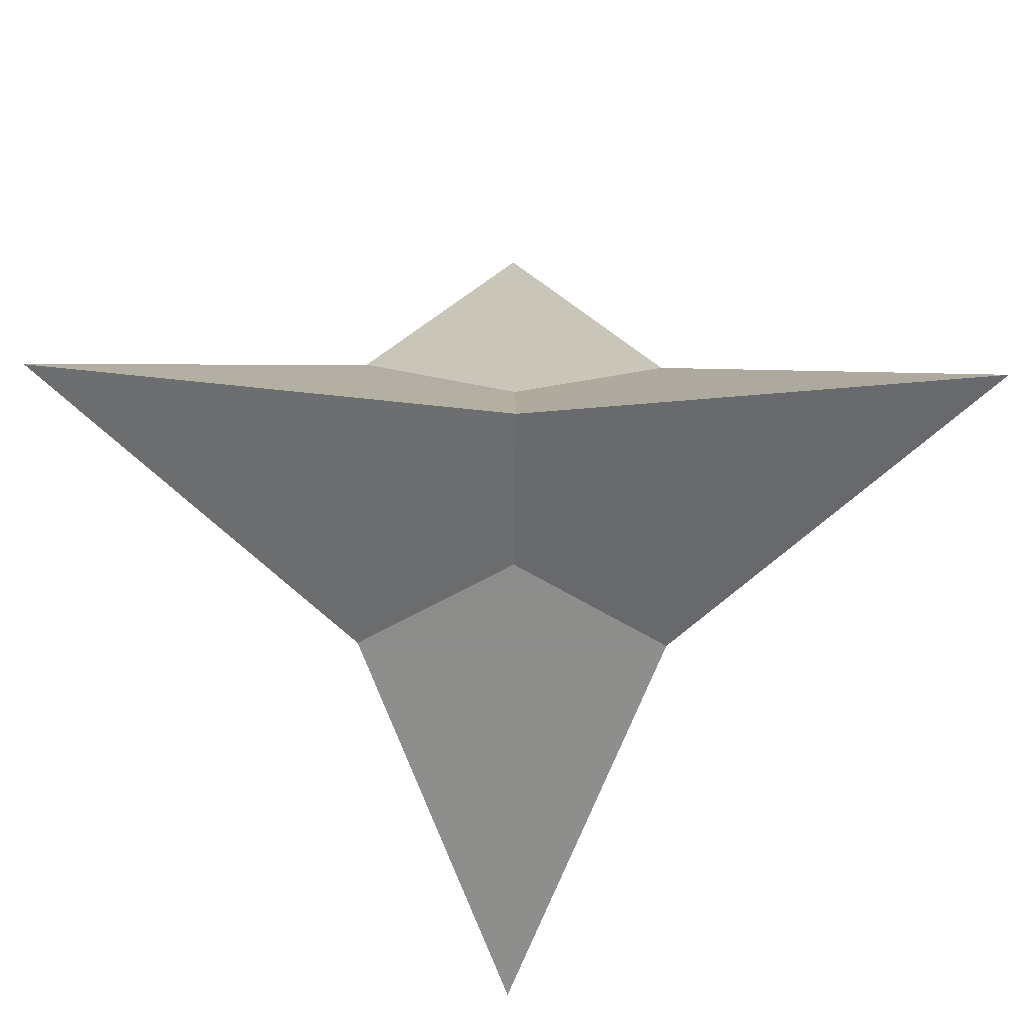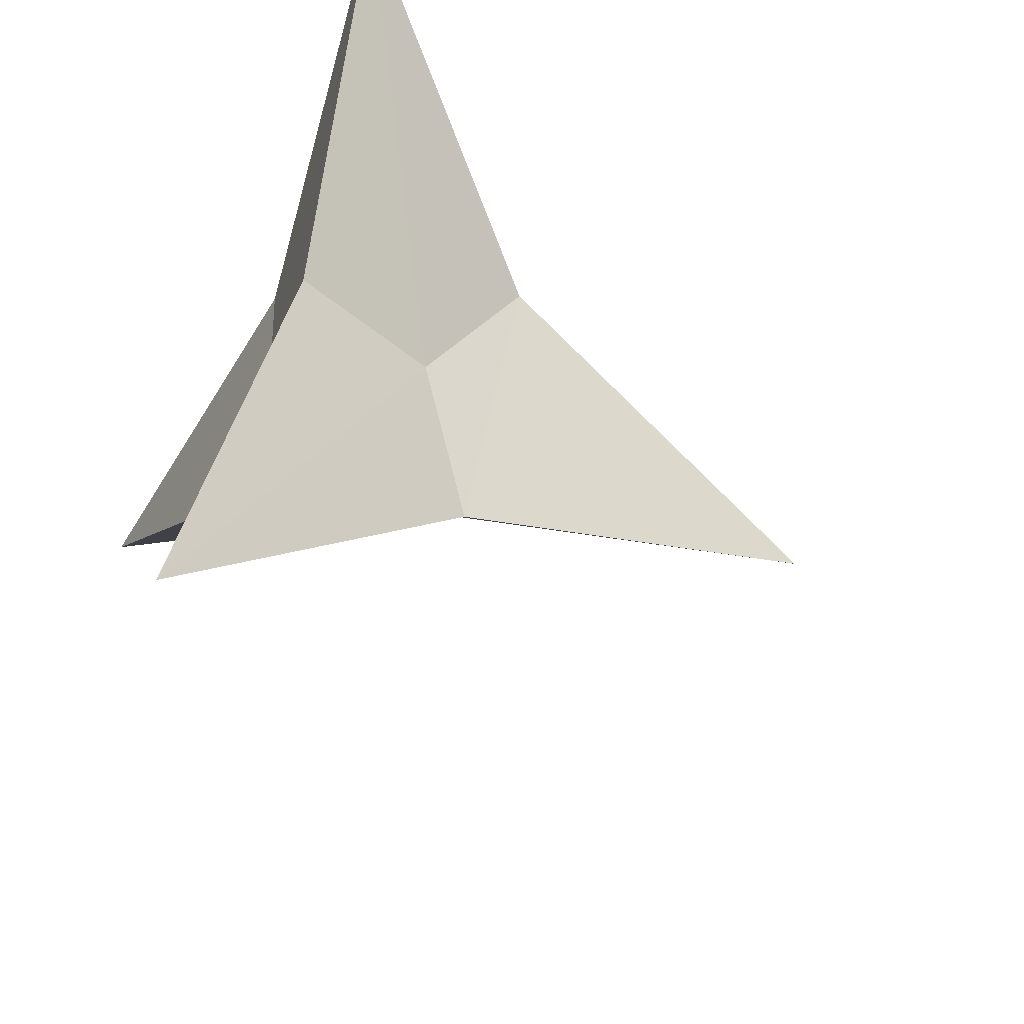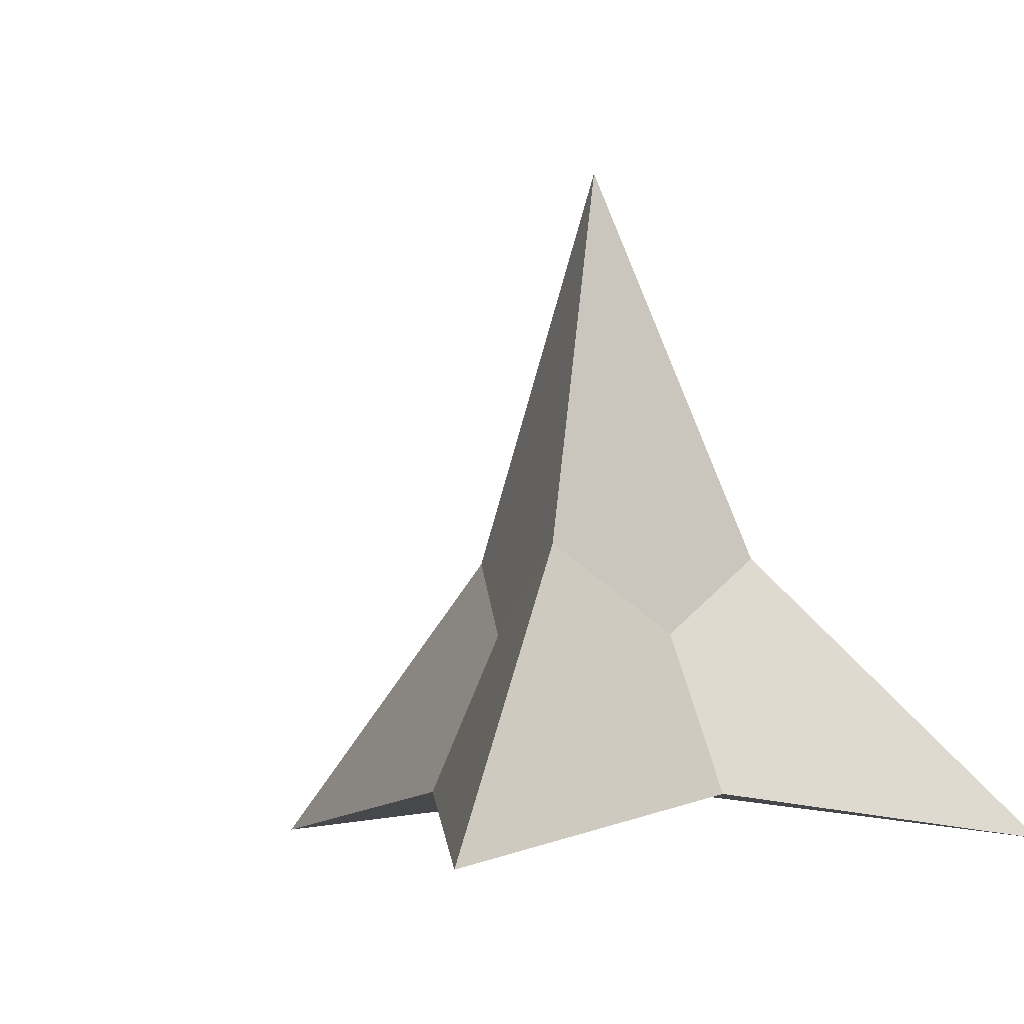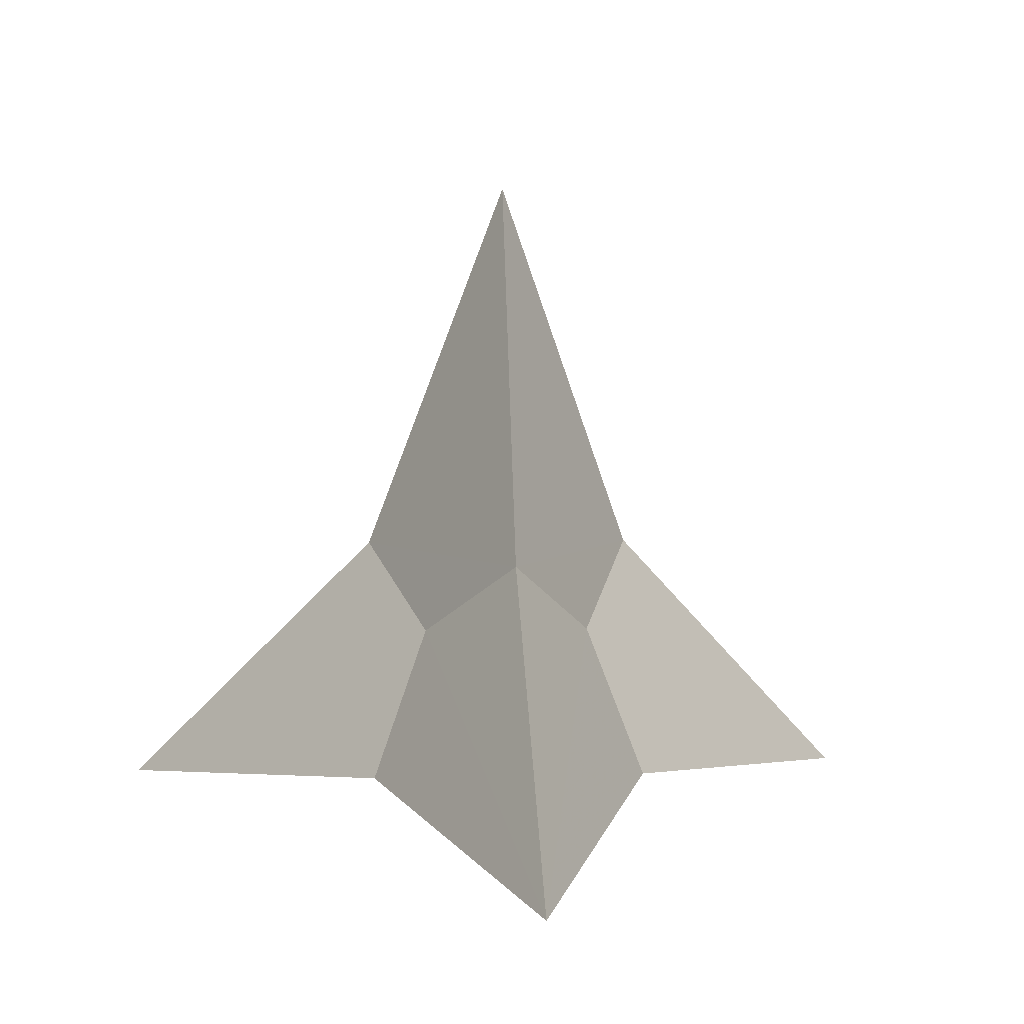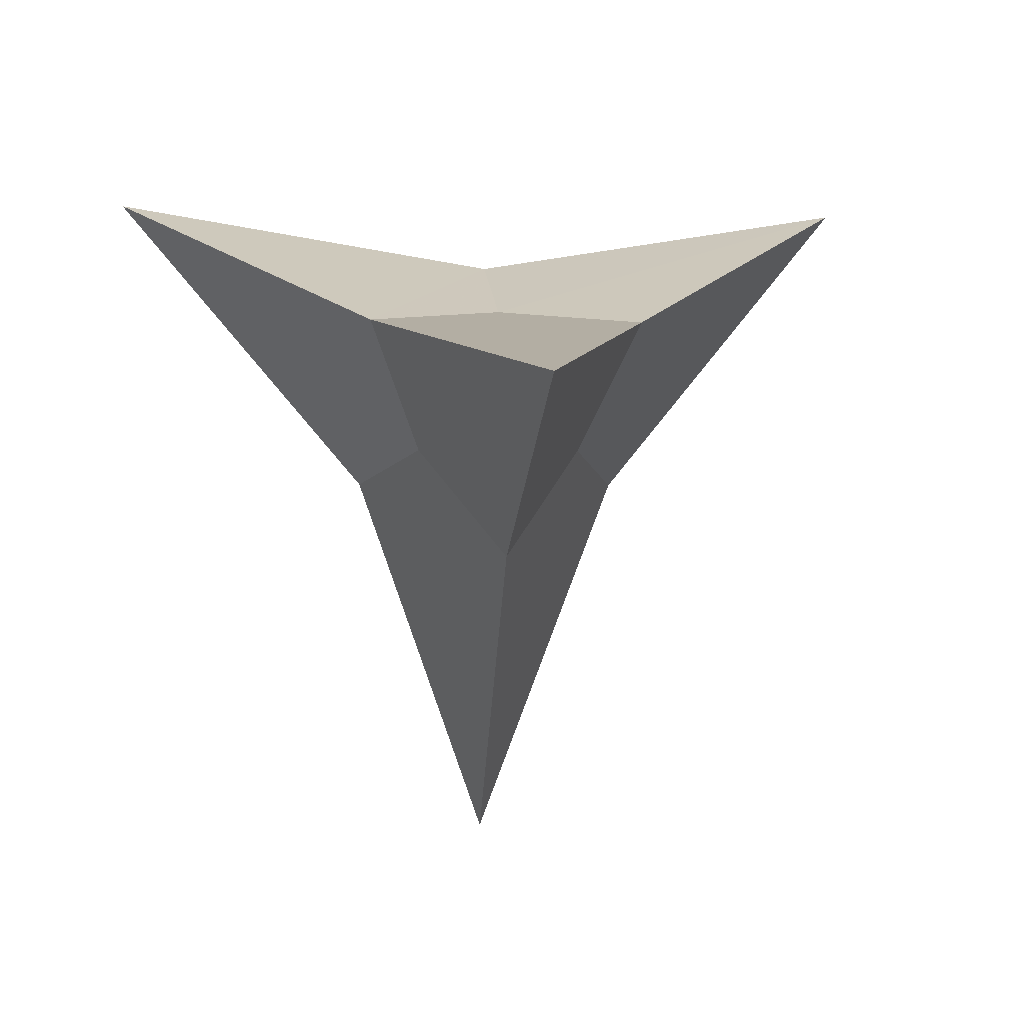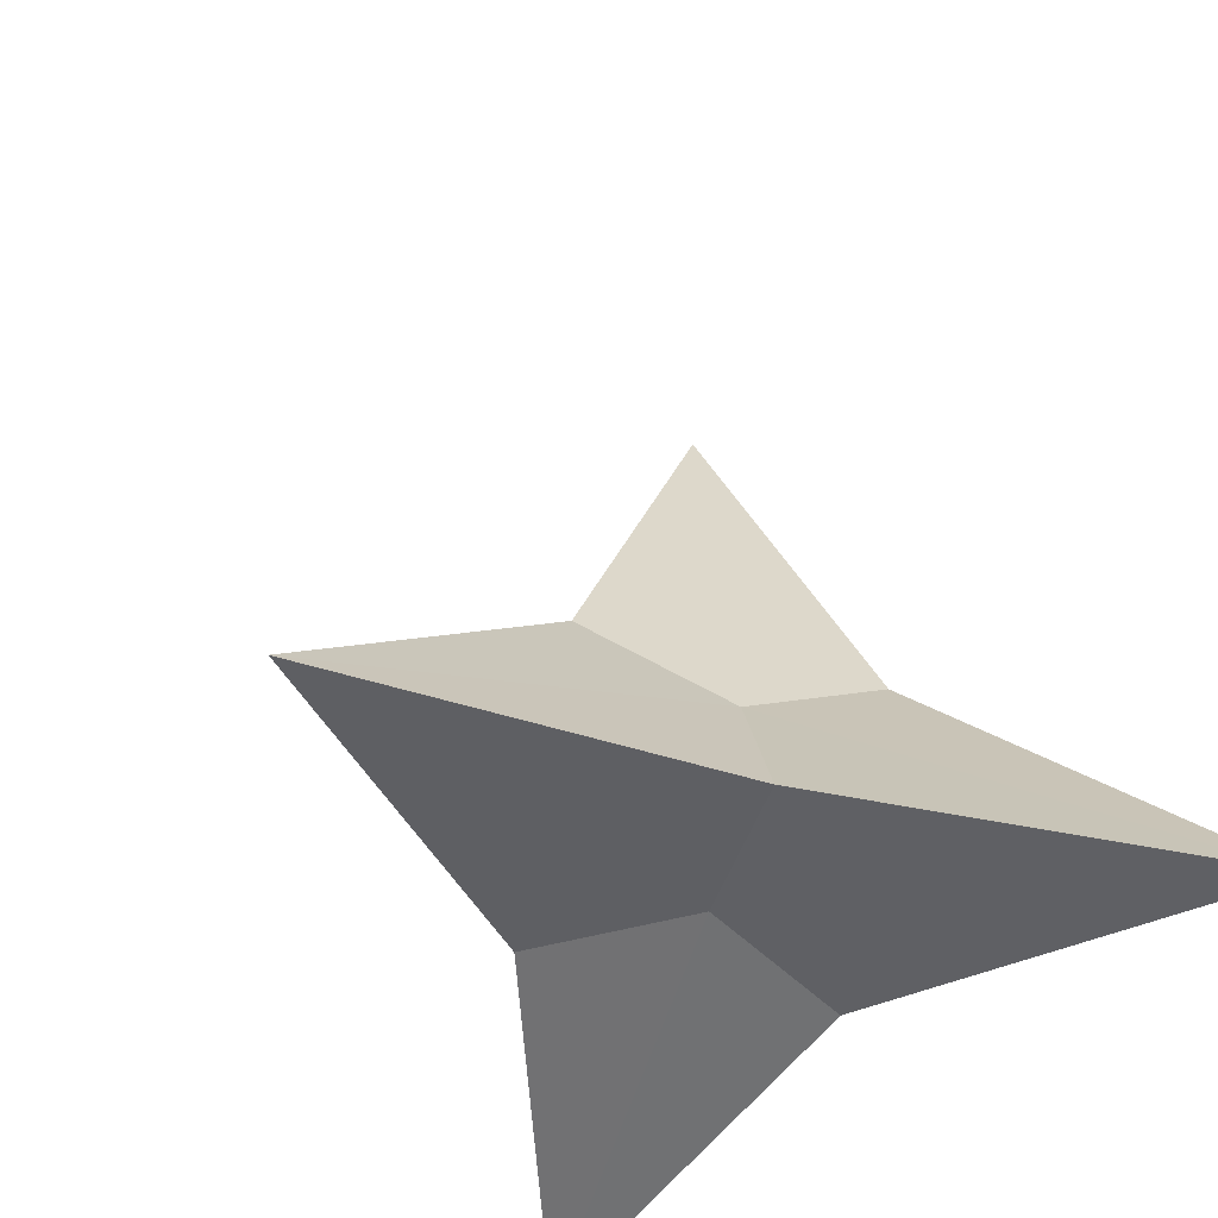
<metadata>
{"format":"obj","ext":"obj","renderer":"f3d","projection":"perspective","resolution":1024,"background":"white","views":[{"elev":-57.4,"azim":-0.7,"up":"+Y"},{"elev":-60.8,"azim":67.0,"up":"+Z"},{"elev":-5.3,"azim":-44.3,"up":"+Y"},{"elev":5.4,"azim":175.0,"up":"+Y"},{"elev":-1.1,"azim":173.6,"up":"+Z"},{"elev":-48.0,"azim":-136.4,"up":"+Y"}]}
</metadata>
<code>
v 0 -3.59 -6
v -5.2 -3.59 3
v 5.2 -3.59 3
v 0 4.9 0
v -1.81 0 1.04
v 0 -2.94 2.08
v 0 -1.02 1.26
v 1.8 0 1.04
v 1.09 -1.02 -0.63
v 1.8 -2.94 -1.04
v 0 0 -2.08
v -1.09 -1.02 -0.63
v -1.81 -2.94 -1.04
v 0 -2.81 0
f 2 6 7 5
f 8 7 6 3
f 4 5 7 8
f 3 10 9 8
f 8 9 11 4
f 9 10 1 11
f 1 13 12 11
f 11 12 5 4
f 12 13 2 5
f 3 6 14 10
f 10 14 13 1
f 14 6 2 13

</code>
